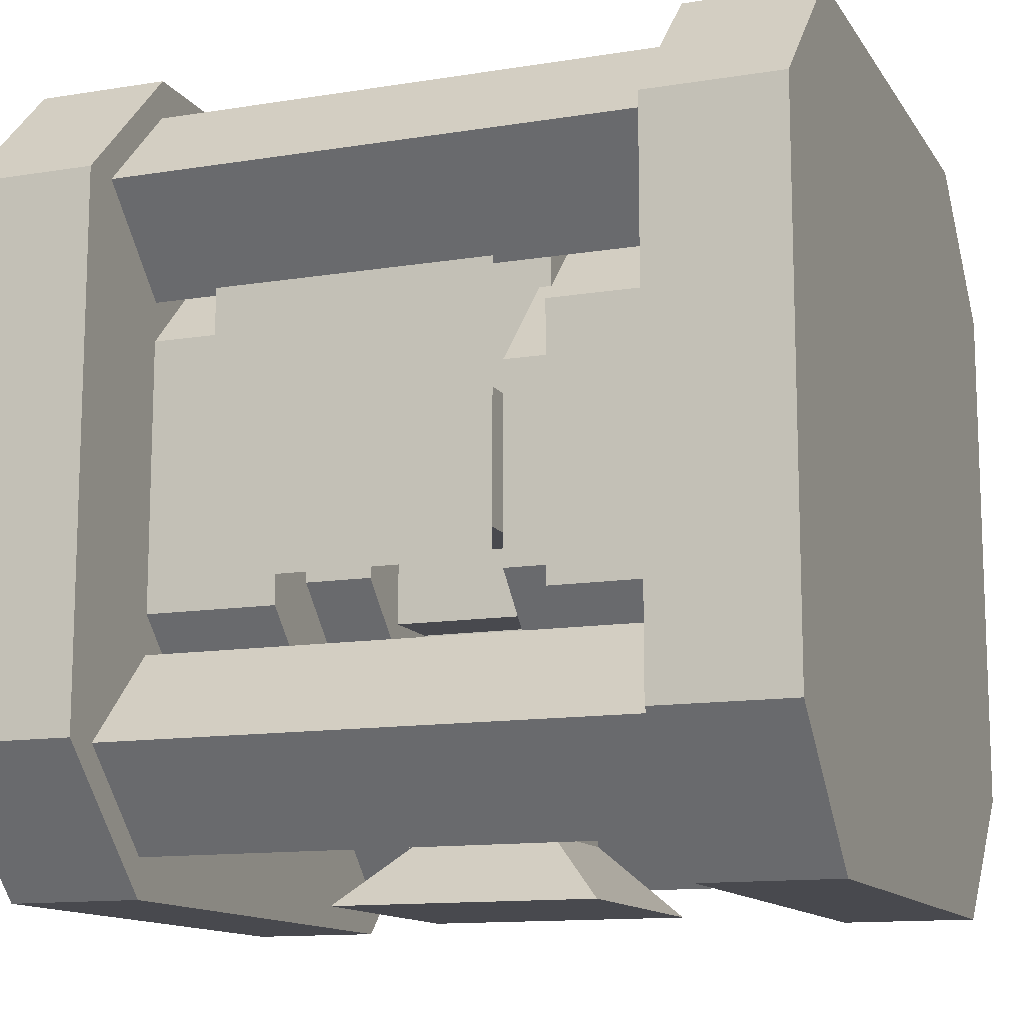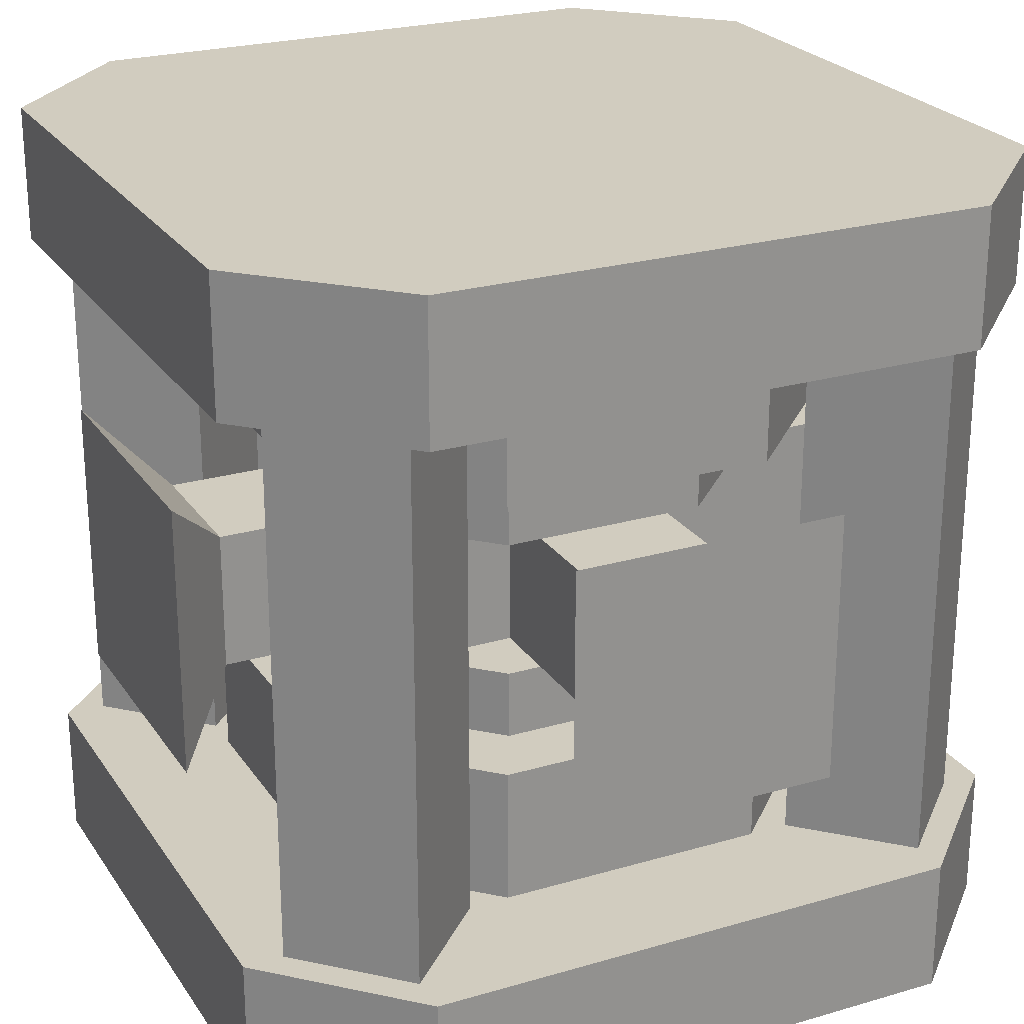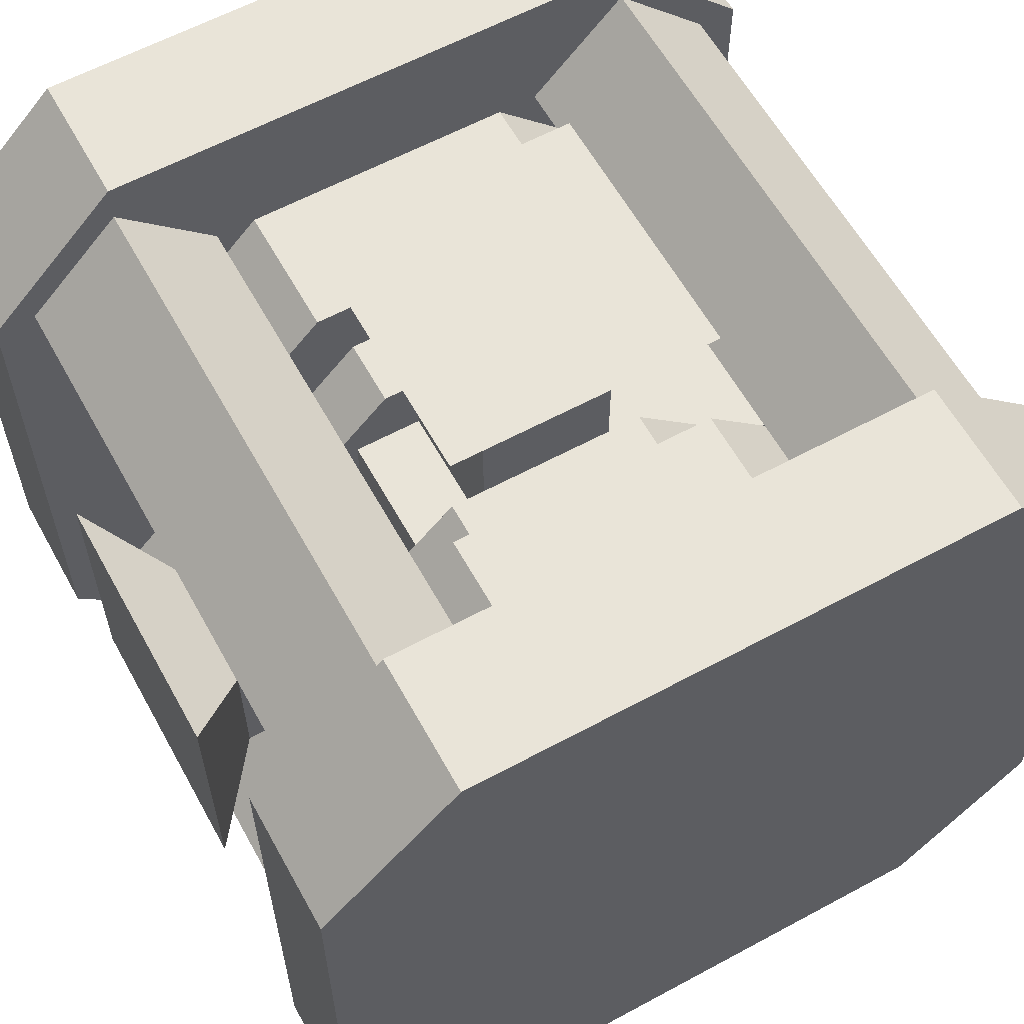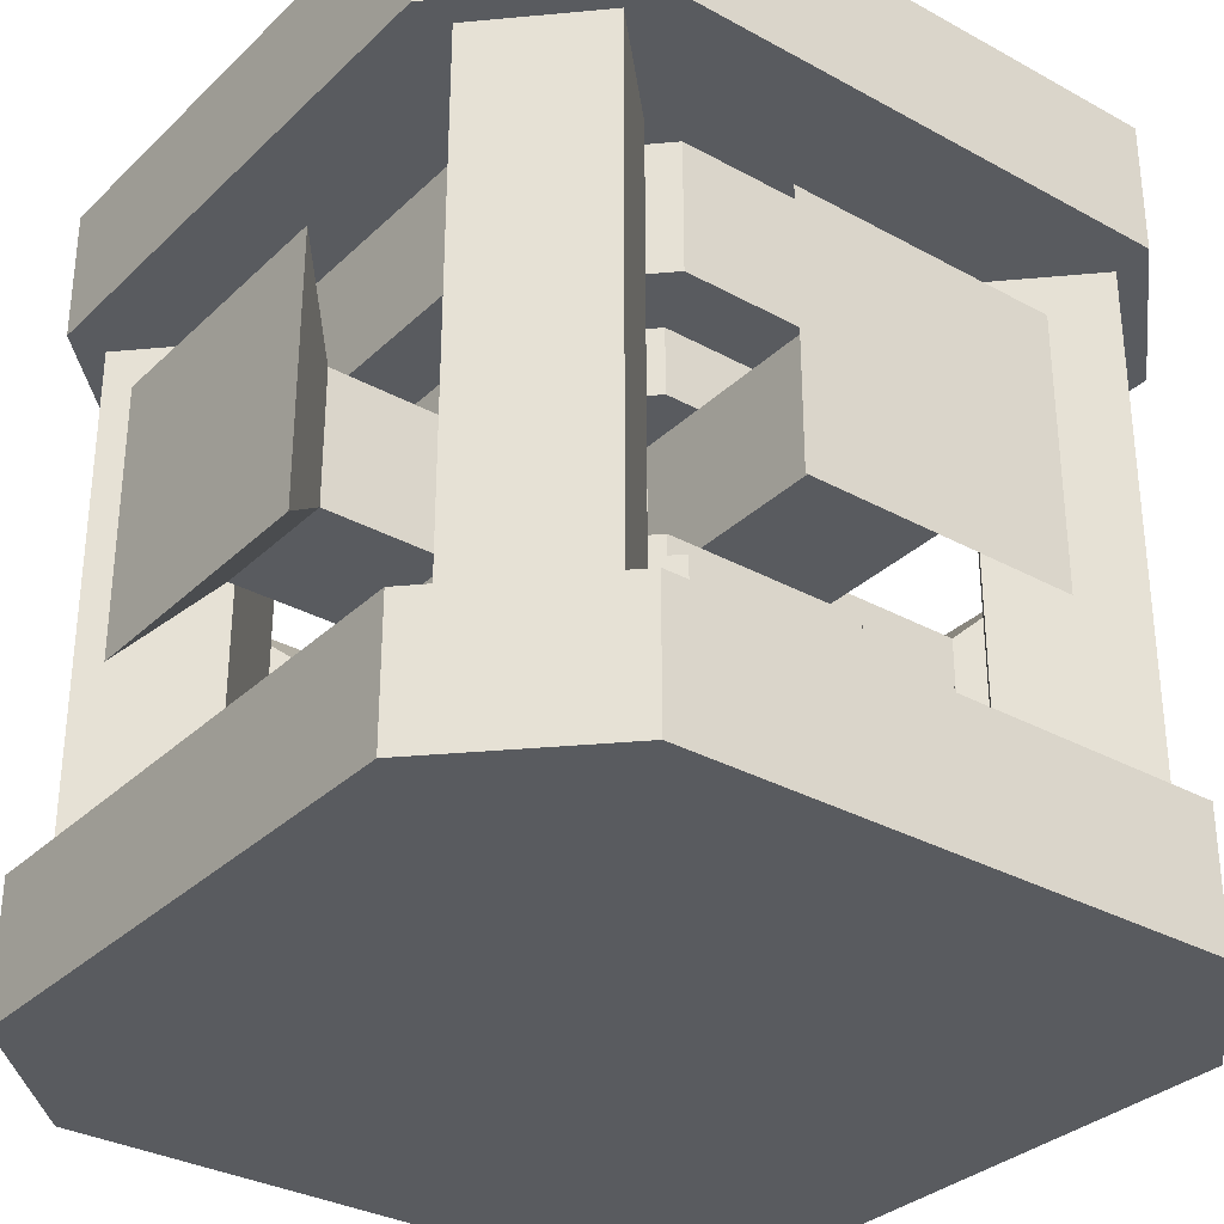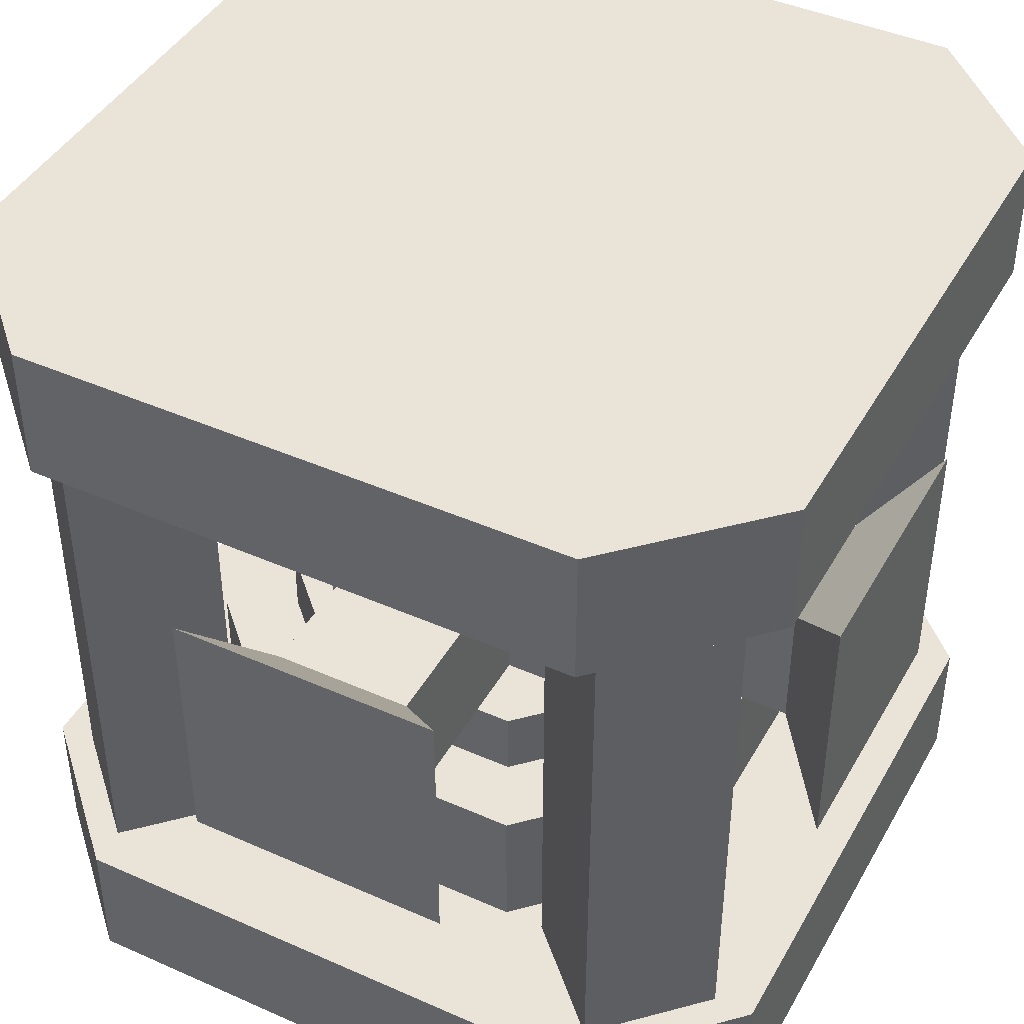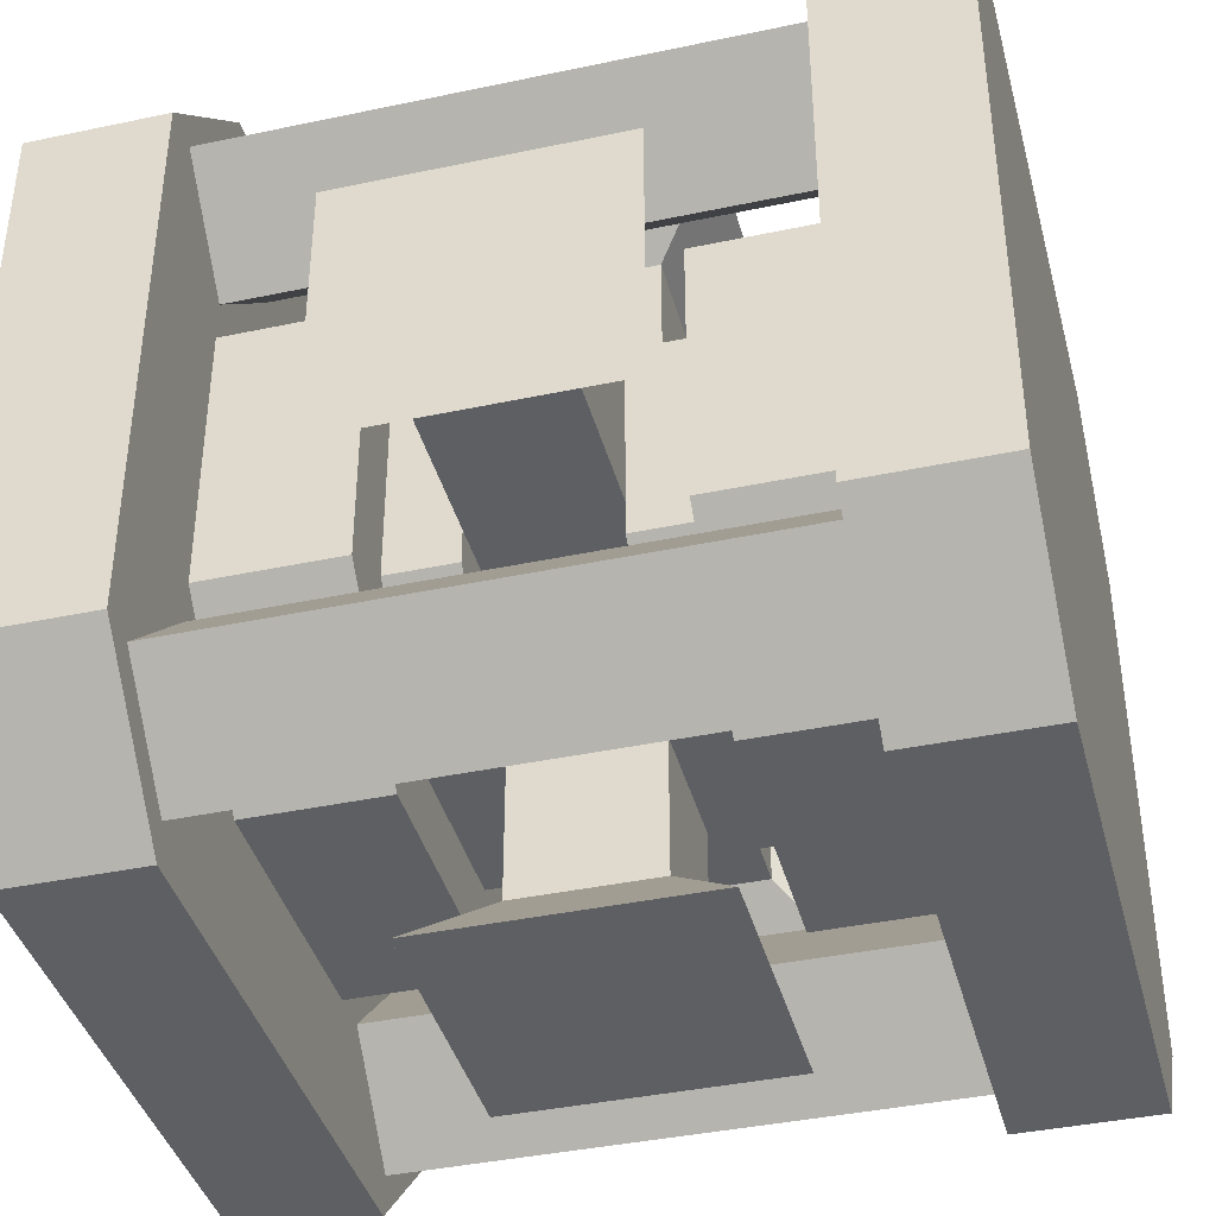
<metadata>
{"format":"obj","ext":"obj","renderer":"f3d","projection":"perspective","resolution":1024,"background":"white","views":[{"elev":-12.6,"azim":110.7,"up":"+Z"},{"elev":24.2,"azim":-115.8,"up":"+Y"},{"elev":60.6,"azim":-28.9,"up":"+Z"},{"elev":-32.2,"azim":-127.6,"up":"+Y"},{"elev":43.3,"azim":27.6,"up":"+Y"},{"elev":-39.8,"azim":104.7,"up":"+Z"}]}
</metadata>
<code>
o Cube_Cube.001
v 0.5 1 1.5
v 0.5 2 1.5
v -0.5 2 1.5
v -0.5 1 1.5
v 0.25 1.25 1.25
v -0.25 1.25 1.25
v -0.25 1.75 1.25
v 0.25 1.75 1.25
v 0.5 2 -1.5
v 0.5 1 -1.5
v -0.5 1 -1.5
v -0.5 2 -1.5
v -0.25 1.25 -1.25
v -0.25 1.75 -1.25
v 0.25 1.25 -1.25
v 0.25 1.75 -1.25
v 0.5 1.75 -0.5
v 0.5 1.25 -0.5
v 0.5 1.75 0.5
v 0.5 1.25 0.5
v -0.5 1.75 -0.5
v -0.5 1.25 -0.5
v -0.5 1.75 0.5
v -0.5 1.25 0.5
v 1.5 1 0.5
v 1.5 2 0.5
v 1.5 1 -0.5
v 1.5 2 -0.5
v 1.25 1.25 -0.25
v 1.25 1.75 -0.25
v 1.25 1.25 0.25
v 1.25 1.75 0.25
v 1 0.5 1.5
v 1.5 0.5 1
v -1.5 0.5 1
v -1 0.5 1.5
v 1.5 0.5 -1
v 1 0.5 -1.5
v -1 0.5 -1.5
v -1.5 0.5 -1
v 1 -0 -1.5
v 1.5 -0 -1
v 1.5 -0 1
v 1 -0 1.5
v -1 0 1.5
v -1.5 0 1
v -1.5 0 -1
v -1 0 -1.5
v -1 2.5 1.5
v -1.5 2.5 1
v 1.5 2.5 1
v 1 2.5 1.5
v -1.5 2.5 -1
v -1 2.5 -1.5
v 1 2.5 -1.5
v 1.5 2.5 -1
v -1 3 -1.5
v -1.5 3 -1
v -1.5 3 1
v -1 3 1.5
v 1 3 1.5
v 1.5 3 1
v 1.5 3 -1
v 1 3 -1.5
v -1.25 1.75 -0.25
v -1.25 1.25 -0.25
v -1.25 1.75 0.25
v -1.25 1.25 0.25
v -1.5 2 -0.5
v -1.5 1 -0.5
v -1.5 2 0.5
v -1.5 1 0.5
v 0.375 1.75 -0.75
v 0.75 1.75 -0.375
v -0.75 1.75 -0.375
v -0.375 1.75 -0.75
v -0.375 1.75 0.75
v -0.75 1.75 0.375
v 0.75 1.75 0.375
v 0.375 1.75 0.75
v -0.5 0.5 1
v -1 0.5 0.5
v 1 0.5 0.5
v 0.5 0.5 1
v -1 0.5 -0.5
v -0.5 0.5 -1
v 0.5 0.5 -1
v 1 0.5 -0.5
v -0.5 1 -1
v -1 1 -0.5
v -1 1 0.5
v -0.5 1 1
v 0.5 1 1
v 1 1 0.5
v 1 1 -0.5
v 0.5 1 -1
v 0.375 1.25 0.75
v 0.75 1.25 0.375
v -0.75 1.25 0.375
v -0.375 1.25 0.75
v -0.375 1.25 -0.75
v -0.75 1.25 -0.375
v 0.75 1.25 -0.375
v 0.375 1.25 -0.75
v 0.375 1 -0.75
v 0.75 1 -0.375
v -0.75 1 -0.375
v -0.375 1 -0.75
v 0.75 1 0.375
v 0.375 1 0.75
v -0.375 1 0.75
v -0.75 1 0.375
v 0.75 2 0.375
v 0.75 2 -0.375
v 0.375 2 0.75
v -0.375 2 0.75
v 0.375 2 -0.75
v -0.375 2 -0.75
v -0.75 2 -0.375
v -0.75 2 0.375
v -0.5 2 -1
v -1 2 -0.5
v -1 2 0.5
v -0.5 2 1
v 0.5 2 1
v 1 2 0.5
v 1 2 -0.5
v 0.5 2 -1
v -0.5 2.5 1
v -1 2.5 0.5
v -1 2.5 -0.5
v -0.5 2.5 -1
v 0.5 2.5 -1
v 1 2.5 -0.5
v 1 2.5 0.5
v 0.5 2.5 1
v -0.5 1.75 -0.25
v -0.5 1.25 -0.25
v -0.5 1.75 0.25
v -0.5 1.25 0.25
v 0.25 1.25 0.5
v -0.25 1.25 0.5
v -0.25 1.75 0.5
v 0.25 1.75 0.5
v 0.5 1.25 -0.25
v 0.5 1.75 -0.25
v 0.5 1.25 0.25
v 0.5 1.75 0.25
v -0.25 1.25 -0.5
v -0.25 1.75 -0.5
v 0.25 1.25 -0.5
v 0.25 1.75 -0.5
v -1 0.5 -0.6464
v -0.6464 0.5 -1
v -1.354 0.5 -1
v -1 0.5 -1.354
v -1 2.5 -0.6464
v -0.6464 2.5 -1
v -1.354 2.5 -1
v -1 2.5 -1.354
v -1 0.5 1.354
v -0.6464 0.5 1
v -1.354 0.5 1
v -1 0.5 0.6464
v -1 2.5 1.354
v -0.6464 2.5 1
v -1.354 2.5 1
v -1 2.5 0.6464
v 1 0.5 -0.6464
v 1.354 0.5 -1
v 0.6464 0.5 -1
v 1 0.5 -1.354
v 1 2.5 -0.6464
v 1.354 2.5 -1
v 0.6464 2.5 -1
v 1 2.5 -1.354
v 1 0.5 1.354
v 1.354 0.5 1
v 0.6464 0.5 1
v 1 0.5 0.6464
v 1 2.5 1.354
v 1.354 2.5 1
v 0.6464 2.5 1
v 1 2.5 0.6464
f 5 2 1
f 7 2 8
f 7 4 3
f 2 4 1
f 7 142 6
f 6 141 5
f 65 138 66
f 5 4 6
f 13 10 15
f 16 10 9
f 13 12 11
f 12 10 11
f 68 139 67
f 67 137 65
f 66 140 68
f 16 12 14
f 19 24 20
f 17 20 18
f 21 18 22
f 13 150 14
f 23 22 24
f 14 152 16
f 36 44 33
f 50 58 53
f 46 48 42
f 40 46 35
f 38 48 39
f 38 40 36
f 52 60 49
f 32 25 26
f 62 64 58
f 56 62 51
f 54 64 55
f 54 56 52
f 42 38 37
f 40 48 47
f 46 36 35
f 34 44 43
f 58 54 53
f 56 64 63
f 62 52 51
f 50 60 59
f 34 42 37
f 30 148 32
f 31 145 29
f 29 146 30
f 28 25 27
f 29 28 27
f 29 25 31
f 32 28 30
f 68 71 72
f 32 147 31
f 5 144 8
f 8 143 7
f 71 70 72
f 65 70 69
f 68 70 66
f 65 71 67
f 84 92 81
f 106 98 109
f 94 96 90
f 88 94 83
f 86 96 87
f 92 82 81
f 86 90 89
f 88 96 95
f 94 84 83
f 82 90 85
f 112 102 107
f 98 104 102
f 108 104 105
f 73 79 77
f 108 102 101
f 112 100 99
f 104 106 105
f 110 98 97
f 110 100 111
f 128 126 124
f 74 113 79
f 73 114 74
f 75 118 76
f 76 117 73
f 78 119 75
f 77 120 78
f 79 115 80
f 80 116 77
f 16 151 15
f 125 129 124
f 126 136 125
f 122 132 121
f 127 135 126
f 123 131 122
f 128 134 127
f 124 130 123
f 121 133 128
f 15 149 13
f 159 156 155
f 158 153 154
f 160 154 156
f 157 155 153
f 167 164 163
f 166 161 162
f 168 162 164
f 165 163 161
f 175 172 171
f 174 169 170
f 176 170 172
f 173 171 169
f 183 180 179
f 182 177 178
f 184 178 180
f 181 179 177
f 5 8 2
f 7 3 2
f 7 6 4
f 2 3 4
f 7 143 142
f 6 142 141
f 65 137 138
f 5 1 4
f 13 11 10
f 16 15 10
f 13 14 12
f 12 9 10
f 68 140 139
f 67 139 137
f 66 138 140
f 16 9 12
f 19 23 24
f 17 19 20
f 21 17 18
f 13 149 150
f 23 21 22
f 14 150 152
f 36 45 44
f 50 59 58
f 42 43 44
f 44 45 46
f 46 47 48
f 48 41 42
f 42 44 46
f 40 47 46
f 38 41 48
f 36 33 34
f 34 37 38
f 38 39 40
f 40 35 36
f 36 34 38
f 52 61 60
f 32 31 25
f 58 59 60
f 60 61 62
f 62 63 64
f 64 57 58
f 58 60 62
f 56 63 62
f 54 57 64
f 52 49 50
f 50 53 54
f 54 55 56
f 56 51 52
f 52 50 54
f 42 41 38
f 40 39 48
f 46 45 36
f 34 33 44
f 58 57 54
f 56 55 64
f 62 61 52
f 50 49 60
f 34 43 42
f 30 146 148
f 31 147 145
f 29 145 146
f 28 26 25
f 29 30 28
f 29 27 25
f 32 26 28
f 68 67 71
f 32 148 147
f 5 141 144
f 8 144 143
f 71 69 70
f 65 66 70
f 68 72 70
f 65 69 71
f 84 93 92
f 106 103 98
f 90 91 92
f 92 93 94
f 94 95 96
f 96 89 90
f 90 92 94
f 88 95 94
f 86 89 96
f 92 91 82
f 86 85 90
f 88 87 96
f 94 93 84
f 82 91 90
f 112 99 102
f 102 99 100
f 100 97 98
f 98 103 104
f 104 101 102
f 102 100 98
f 108 101 104
f 77 78 75
f 75 76 73
f 73 74 79
f 79 80 77
f 77 75 73
f 108 107 102
f 112 111 100
f 104 103 106
f 110 109 98
f 110 97 100
f 124 123 122
f 122 121 128
f 128 127 126
f 126 125 124
f 124 122 128
f 74 114 113
f 73 117 114
f 75 119 118
f 76 118 117
f 78 120 119
f 77 116 120
f 79 113 115
f 80 115 116
f 16 152 151
f 125 136 129
f 126 135 136
f 122 131 132
f 127 134 135
f 123 130 131
f 128 133 134
f 124 129 130
f 121 132 133
f 15 151 149
f 159 160 156
f 158 157 153
f 160 158 154
f 157 159 155
f 167 168 164
f 166 165 161
f 168 166 162
f 165 167 163
f 175 176 172
f 174 173 169
f 176 174 170
f 173 175 171
f 183 184 180
f 182 181 177
f 184 182 178
f 181 183 179

</code>
